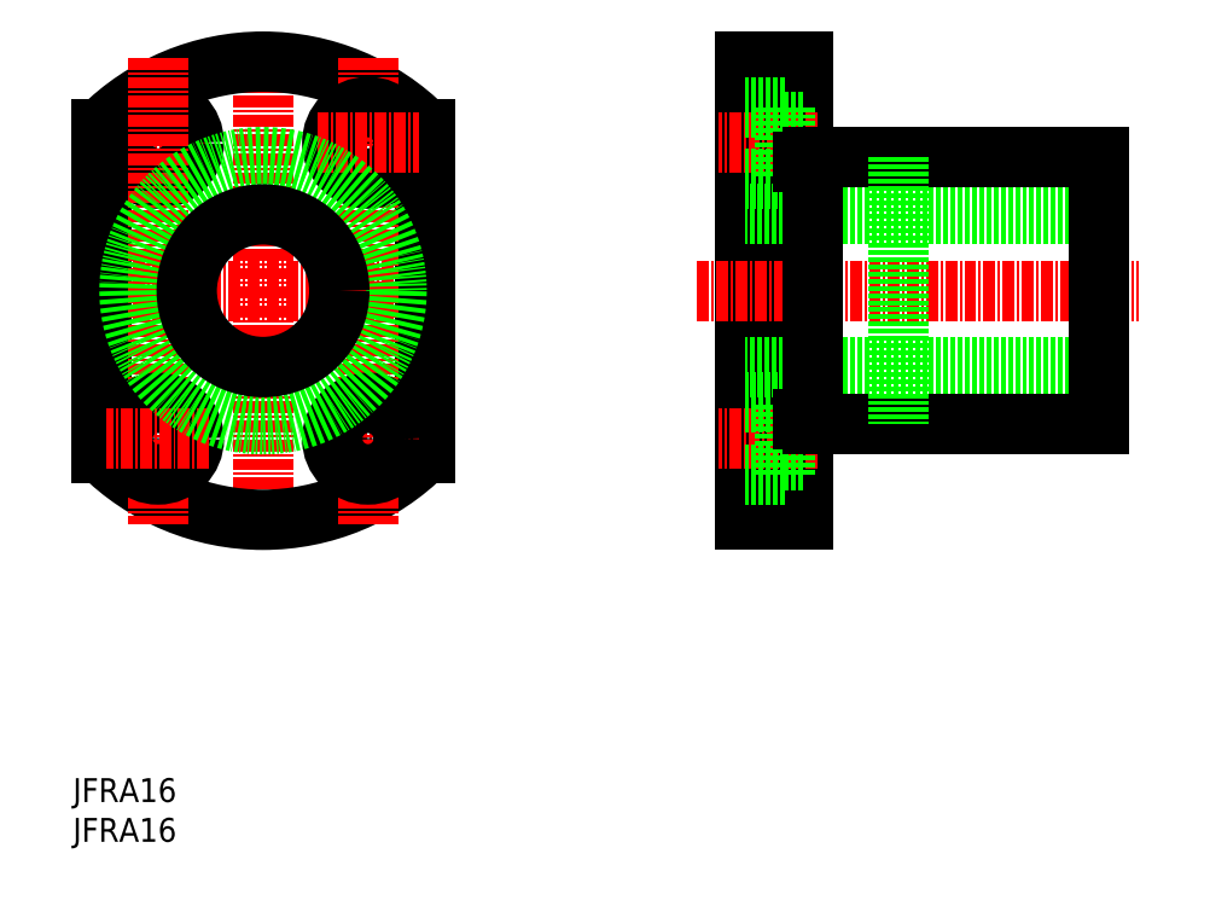
<metadata>
{"format":"dxf","ext":"dxf","renderer":"ezdxf+matplotlib","layout":"modelspace","background":"white","min_lineweight":24,"dpi":150}
</metadata>
<code>
0
SECTION
2
ENTITIES
0
LINE
8
0
10
70.89
20
71.28
30
0
11
70.89
21
23.28
31
0
0
LINE
8
0
10
76.89
20
71.28
30
0
11
76.89
21
23.28
31
0
0
LINE
8
CENTER
10
20.31
20
71.7
30
0
11
20.31
21
22.85
31
0
0
LINE
8
0
10
76.89
20
23.28
30
0
11
70.89
21
23.28
31
0
0
TEXT
8
0
10
0.3897
20
-10.46
30
0
40
2.5
1
JFRA16
0
TEXT
8
0
10
0.3897
20
-6.297
30
0
40
2.5
1
JFRA16
0
LINE
8
CENTER
10
14.66
20
62.78
30
0
11
3.913
21
62.78
31
0
0
LINE
8
CENTER
10
0.7055
20
47.28
30
0
11
39.92
21
47.28
31
0
0
LINE
8
CENTER
10
78.4
20
31.78
30
0
11
68.09
21
31.78
31
0
0
LINE
8
CENTER
10
78.4
20
62.78
30
0
11
68.09
21
62.78
31
0
0
LINE
8
0
10
76.89
20
65.03
30
0
11
74.99
21
65.03
31
0
0
LINE
8
0
10
76.89
20
71.28
30
0
11
70.89
21
71.28
31
0
0
LINE
8
0
10
76.89
20
60.53
30
0
11
74.99
21
60.53
31
0
0
LINE
8
0
10
107.9
20
55.28
30
0
11
70.89
21
55.28
31
0
0
LINE
8
CENTER
10
65.82
20
47.28
30
0
11
112.1
21
47.28
31
0
0
LINE
8
0
10
76.89
20
34.03
30
0
11
74.99
21
34.03
31
0
0
LINE
8
0
10
76.89
20
29.53
30
0
11
74.99
21
29.53
31
0
0
LINE
8
0
10
107.9
20
39.28
30
0
11
70.89
21
39.28
31
0
0
LINE
8
0
10
74.99
20
66.53
30
0
11
74.99
21
59.03
31
0
0
LINE
8
0
10
74.99
20
28.03
30
0
11
74.99
21
35.53
31
0
0
LINE
8
0
10
74.99
20
28.03
30
0
11
70.89
21
28.03
31
0
0
LINE
8
0
10
74.99
20
35.53
30
0
11
70.89
21
35.53
31
0
0
LINE
8
0
10
74.99
20
59.03
30
0
11
70.89
21
59.03
31
0
0
LINE
8
0
10
74.99
20
66.53
30
0
11
70.89
21
66.53
31
0
0
LINE
8
0
10
3.312
20
30.34
30
0
11
3.312
21
64.22
31
0
0
LINE
8
0
10
107.9
20
61.28
30
0
11
77.89
21
61.28
31
0
0
LINE
8
0
10
107.9
20
33.28
30
0
11
77.89
21
33.28
31
0
0
LINE
8
0
10
77.89
20
61.28
30
0
11
77.89
21
33.28
31
0
0
LINE
8
0
10
77.89
20
33.78
30
0
11
76.89
21
33.78
31
0
0
LINE
8
0
10
77.89
20
60.78
30
0
11
76.89
21
60.78
31
0
0
LINE
8
0
10
107.9
20
61.28
30
0
11
107.9
21
33.28
31
0
0
CIRCLE
8
0
10
9.312
20
62.78
30
0
40
3.75
0
CIRCLE
8
0
10
9.312
20
62.78
30
0
40
2.25
0
LINE
8
0
10
37.31
20
30.34
30
0
11
37.31
21
64.22
31
0
0
LINE
8
0
10
86.89
20
61.28
30
0
11
86.89
21
33.28
31
0
0
ARC
8
0
10
20.31
20
47.28
30
0
40
24
50
224.9
51
315.1
0
ARC
8
0
10
20.31
20
47.28
30
0
40
24
50
44.9
51
135.1
0
LINE
8
CENTER
10
9.312
20
71.7
30
0
11
9.312
21
22.85
31
0
0
LINE
8
CENTER
10
31.31
20
71.7
30
0
11
31.31
21
22.85
31
0
0
CIRCLE
8
0
10
31.31
20
62.78
30
0
40
2.25
0
CIRCLE
8
0
10
31.31
20
62.78
30
0
40
3.75
0
LINE
8
CENTER
10
25.97
20
62.78
30
0
11
36.71
21
62.78
31
0
0
LINE
8
CENTER
10
25.97
20
31.78
30
0
11
36.71
21
31.78
31
0
0
CIRCLE
8
0
10
31.31
20
31.78
30
0
40
3.75
0
CIRCLE
8
0
10
31.31
20
31.78
30
0
40
2.25
0
CIRCLE
8
0
10
9.312
20
31.78
30
0
40
2.25
0
CIRCLE
8
0
10
9.312
20
31.78
30
0
40
3.75
0
LINE
8
CENTER
10
14.66
20
31.78
30
0
11
3.913
21
31.78
31
0
0
CIRCLE
8
0
10
20.31
20
47.28
30
0
40
14
0
CIRCLE
8
0
10
20.31
20
47.28
30
0
40
8
0
ENDSEC
0
EOF

</code>
